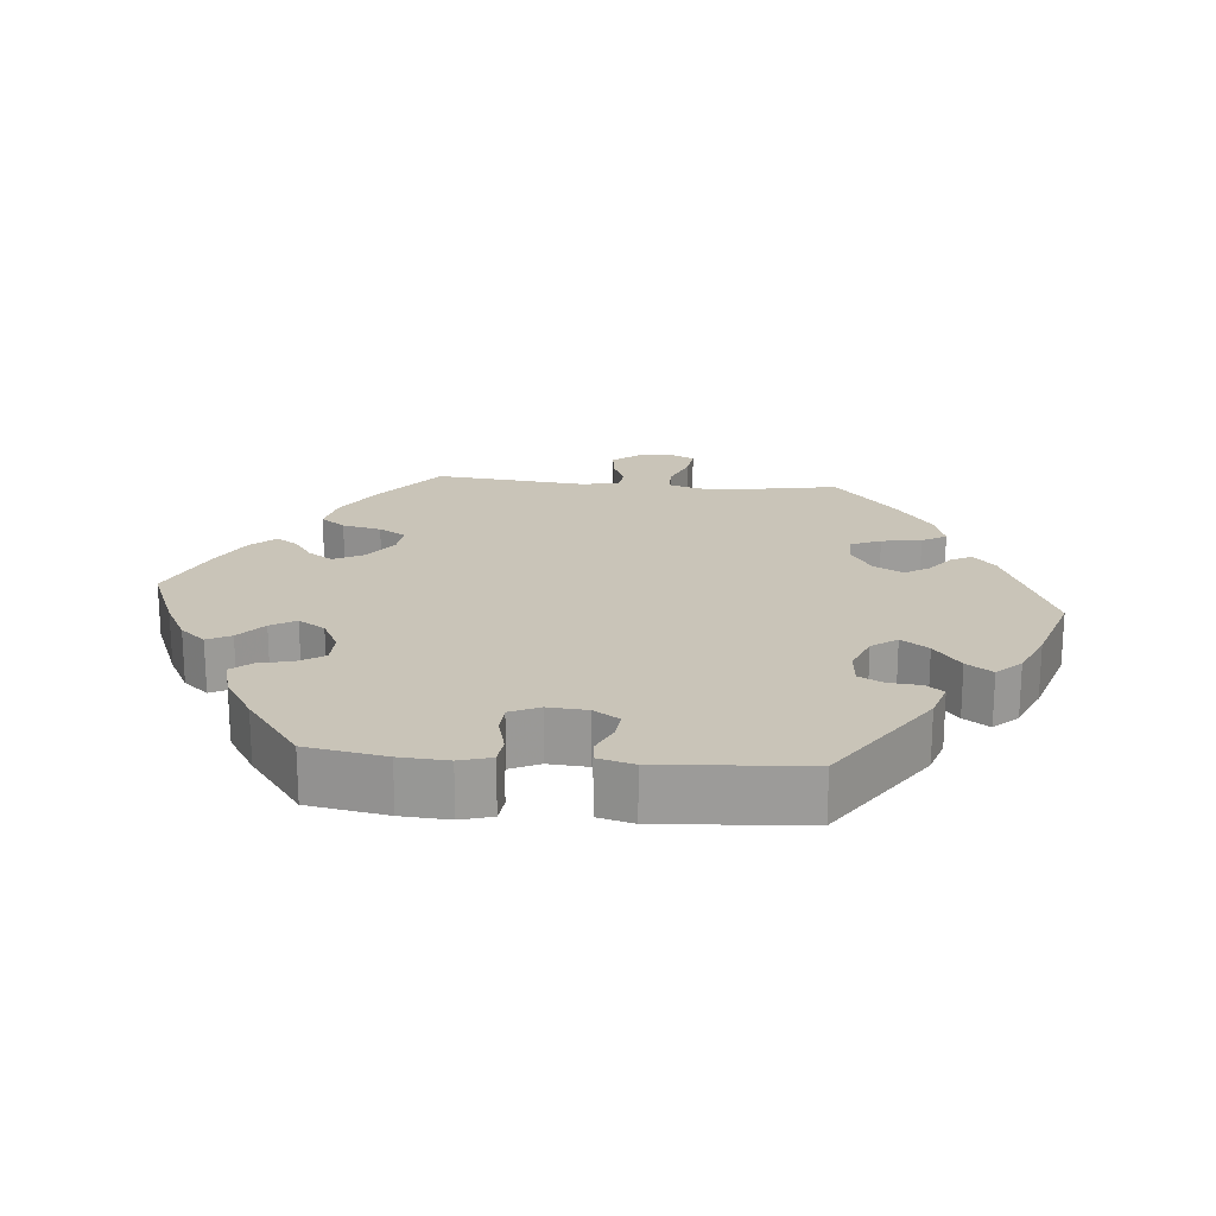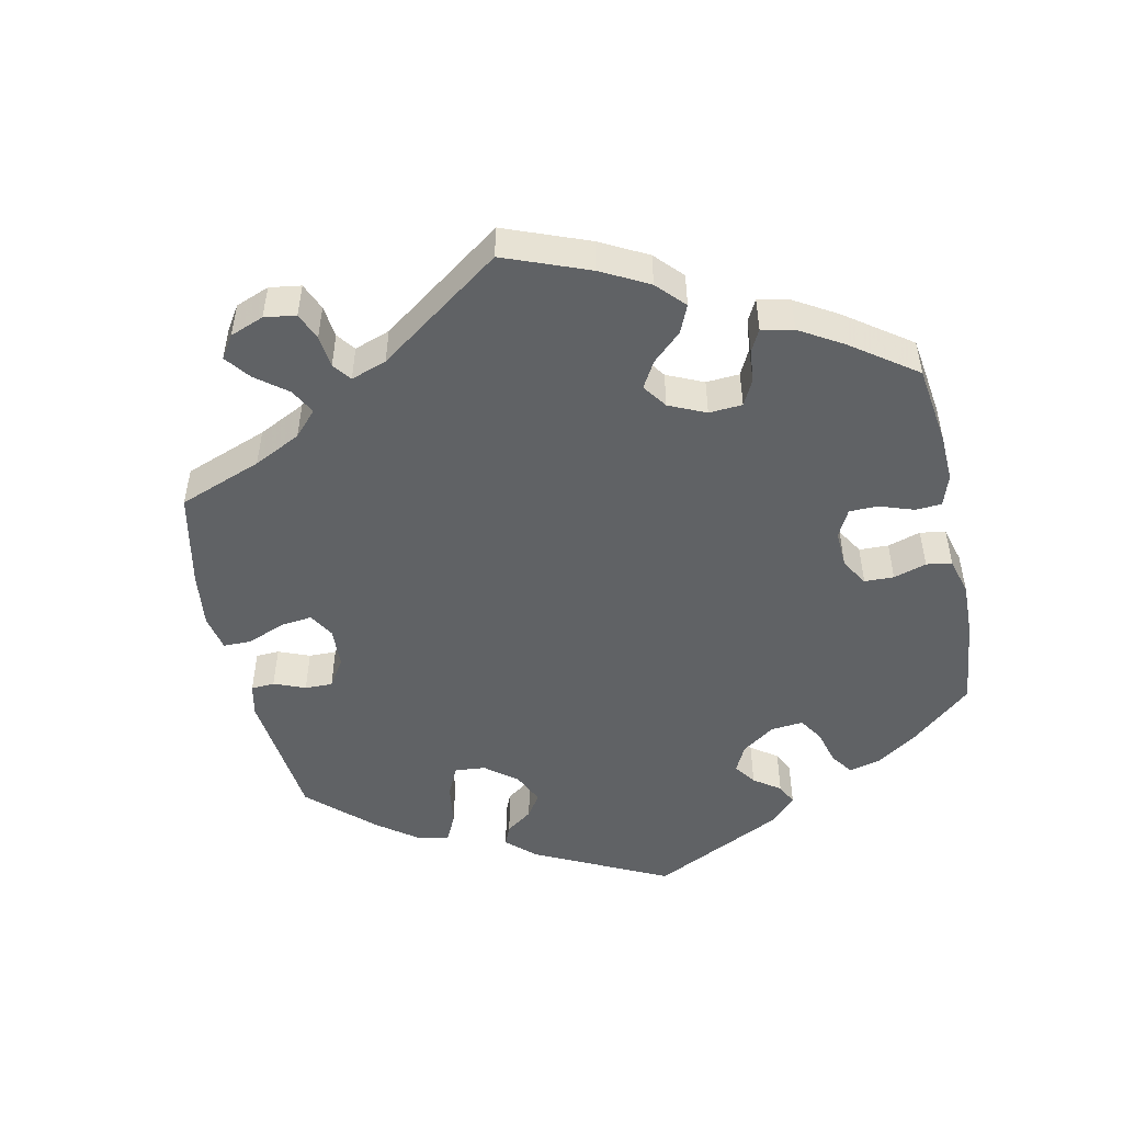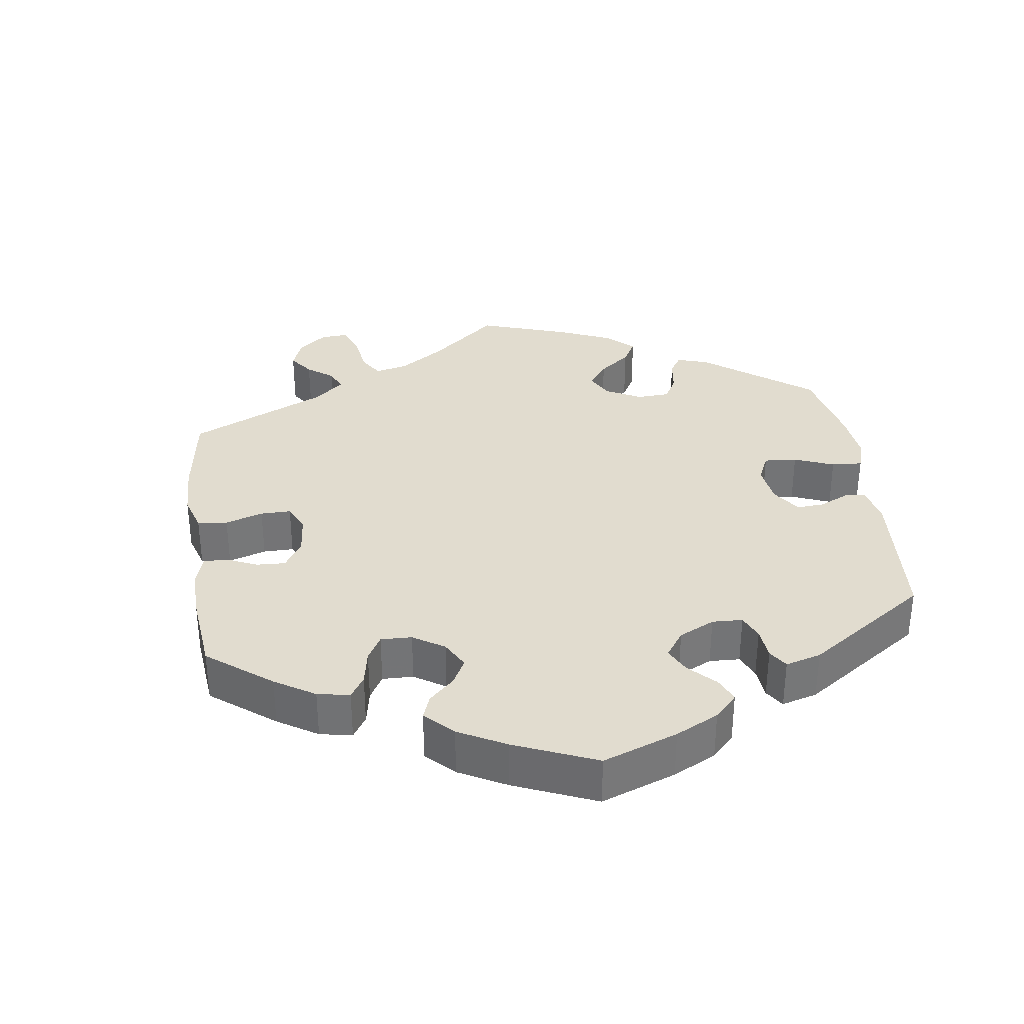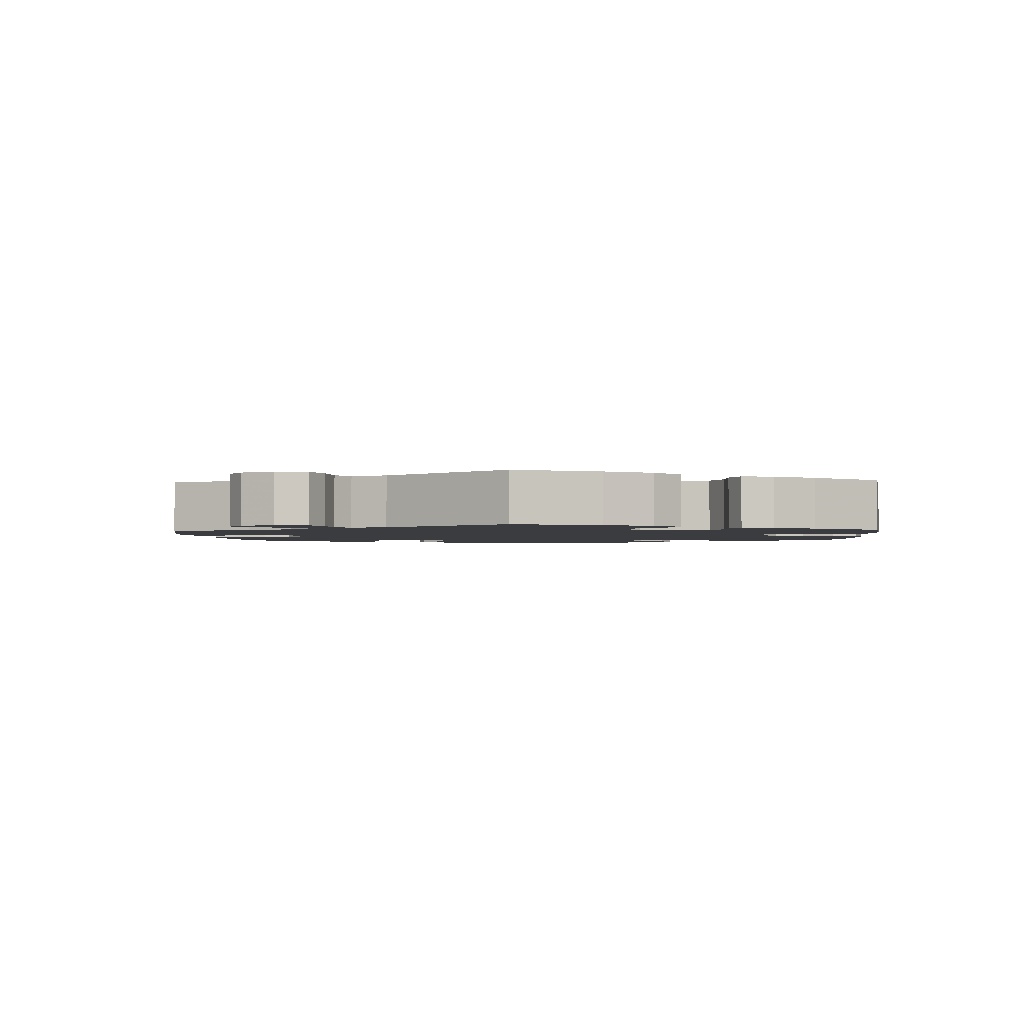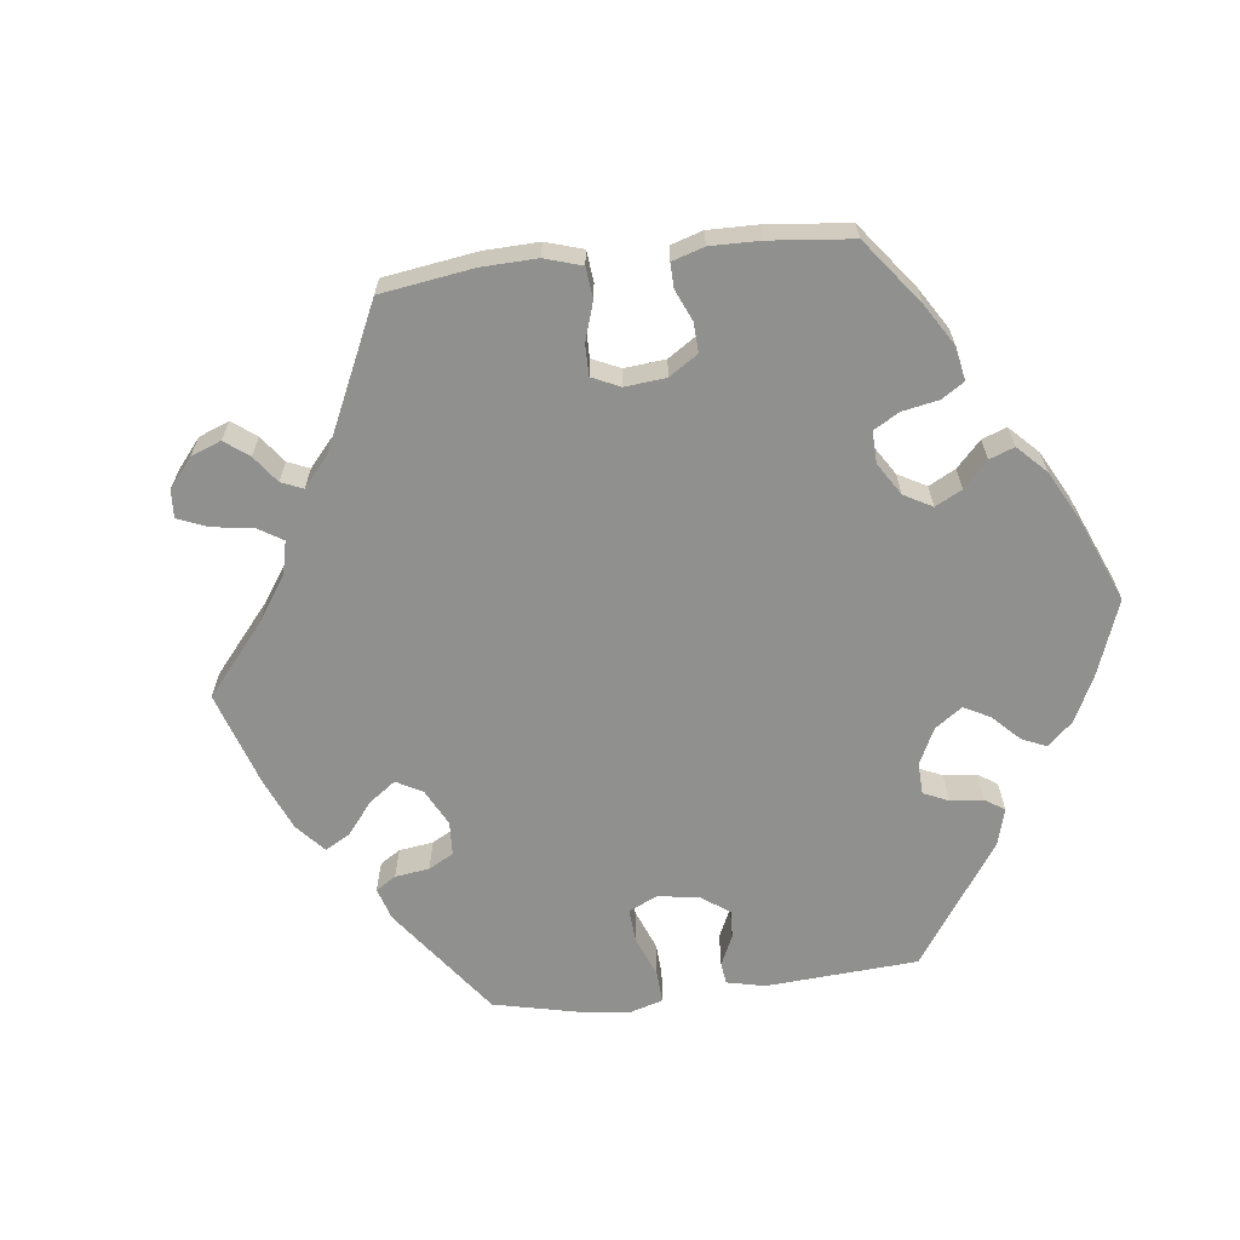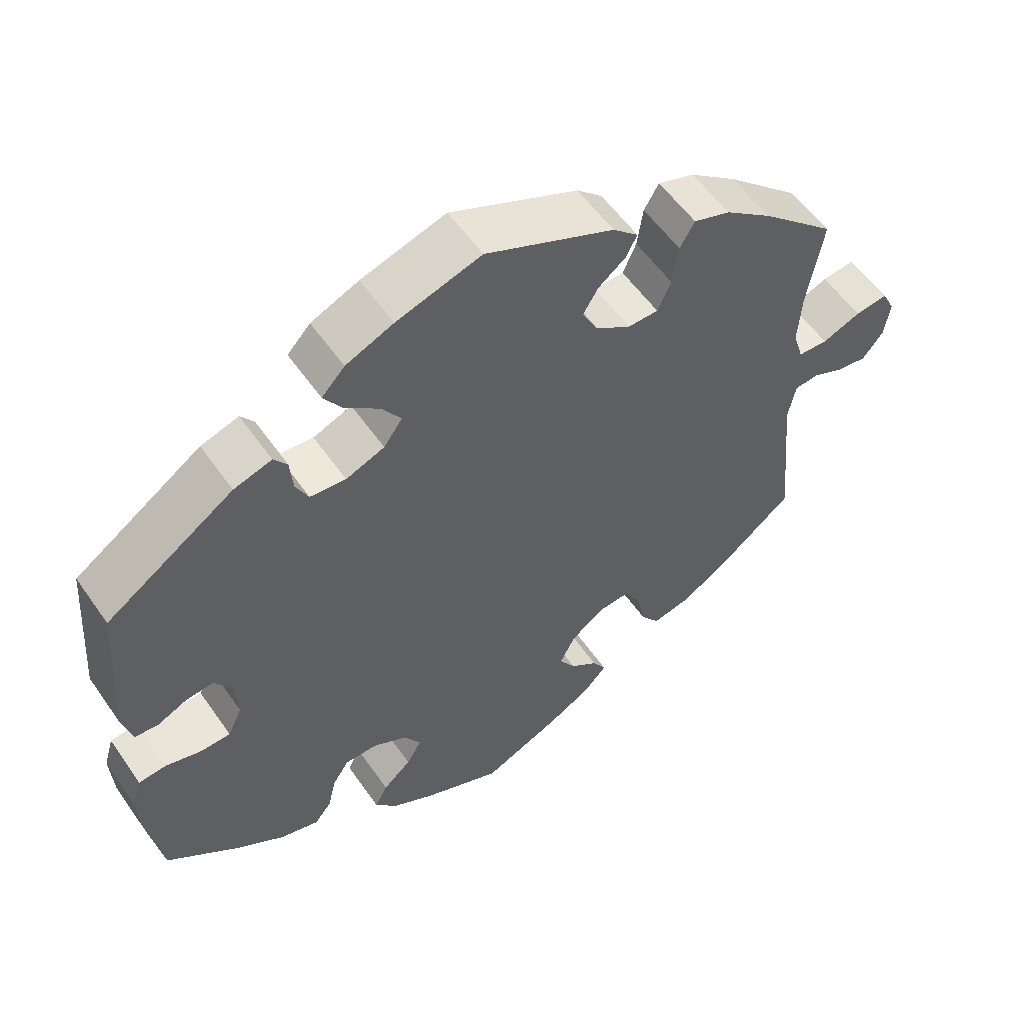
<metadata>
{"format":"obj","ext":"obj","renderer":"f3d","projection":"perspective","resolution":1024,"background":"white","views":[{"elev":20.2,"azim":-84.7,"up":"+Y"},{"elev":-50.5,"azim":132.2,"up":"+Y"},{"elev":34.2,"azim":-128.0,"up":"+Y"},{"elev":-2.1,"azim":123.5,"up":"+Y"},{"elev":-65.5,"azim":156.7,"up":"+Y"},{"elev":55.7,"azim":-34.3,"up":"+Z"}]}
</metadata>
<code>
v -0.519 0.07 -0.179
v -0.523 0.07 -0.112
v -0.51 0.07 -0.068
v -0.473 0.07 -0.064
v -0.424 0.07 -0.077
v -0.384 0.07 -0.075
v -0.365 0.07 -0.034
v -0.369 0.07 0.021
v -0.392 0.07 0.057
v -0.429 0.07 0.053
v -0.47 0.07 0.034
v -0.502 0.07 0.036
v -0.515 0.07 0.086
v -0.5 0.07 0.289
v -0.328 0.07 0.405
v -0.277 0.07 0.421
v -0.259 0.07 0.397
v -0.255 0.07 0.352
v -0.238 0.07 0.318
v -0.19 0.07 0.314
v -0.138 0.07 0.335
v -0.113 0.07 0.37
v -0.139 0.07 0.408
v -0.186 0.07 0.445
v -0.21 0.07 0.481
v -0.179 0.07 0.514
v -0.115 0.07 0.542
v -0.001 0.07 0.578
v 0.172 0.07 0.504
v 0.206 0.07 0.473
v 0.191 0.07 0.444
v 0.154 0.07 0.415
v 0.134 0.07 0.382
v 0.155 0.07 0.341
v 0.202 0.07 0.311
v 0.243 0.07 0.312
v 0.261 0.07 0.353
v 0.269 0.07 0.408
v 0.289 0.07 0.442
v 0.338 0.07 0.426
v 0.401 0.07 0.379
v 0.501 0.07 0.29
v 0.48 0.07 0.168
v 0.475 0.07 0.095
v 0.489 0.07 0.05
v 0.529 0.07 0.049
v 0.581 0.07 0.07
v 0.625 0.07 0.076
v 0.642 0.07 0.042
v 0.634 0.07 -0.008
v 0.606 0.07 -0.043
v 0.565 0.07 -0.038
v 0.523 0.07 -0.02
v 0.491 0.07 -0.024
v 0.481 0.07 -0.076
v 0.501 0.07 -0.288
v 0.401 0.07 -0.368
v 0.337 0.07 -0.408
v 0.285 0.07 -0.42
v 0.26 0.07 -0.386
v 0.248 0.07 -0.332
v 0.227 0.07 -0.295
v 0.185 0.07 -0.299
v 0.139 0.07 -0.332
v 0.118 0.07 -0.374
v 0.14 0.07 -0.408
v 0.177 0.07 -0.435
v 0.195 0.07 -0.464
v 0.164 0.07 -0.498
v 0.105 0.07 -0.531
v 0.001 0.07 -0.578
v -0.103 0.07 -0.535
v -0.161 0.07 -0.504
v -0.191 0.07 -0.469
v -0.174 0.07 -0.436
v -0.136 0.07 -0.403
v -0.116 0.07 -0.368
v -0.139 0.07 -0.331
v -0.185 0.07 -0.307
v -0.229 0.07 -0.308
v -0.251 0.07 -0.343
v -0.262 0.07 -0.39
v -0.285 0.07 -0.418
v -0.337 0.07 -0.404
v -0.401 0.07 -0.364
v -0.5 0.07 -0.289
v -0.519 0 -0.179
v -0.523 0 -0.112
v -0.51 0 -0.068
v -0.473 0 -0.064
v -0.424 0 -0.077
v -0.384 0 -0.075
v -0.365 0 -0.034
v -0.369 0 0.021
v -0.392 0 0.057
v -0.429 0 0.053
v -0.47 0 0.034
v -0.502 0 0.036
v -0.515 0 0.086
v -0.5 0 0.289
v -0.328 0 0.405
v -0.277 0 0.421
v -0.259 0 0.397
v -0.255 0 0.352
v -0.238 0 0.318
v -0.19 0 0.314
v -0.138 0 0.335
v -0.113 0 0.37
v -0.139 0 0.408
v -0.186 0 0.445
v -0.21 0 0.481
v -0.179 0 0.514
v -0.115 0 0.542
v -0.001 0 0.578
v 0.172 0 0.504
v 0.206 0 0.473
v 0.191 0 0.444
v 0.154 0 0.415
v 0.134 0 0.382
v 0.155 0 0.341
v 0.202 0 0.311
v 0.243 0 0.312
v 0.261 0 0.353
v 0.269 0 0.408
v 0.289 0 0.442
v 0.338 0 0.426
v 0.401 0 0.379
v 0.501 0 0.29
v 0.48 0 0.168
v 0.475 0 0.095
v 0.489 0 0.05
v 0.529 0 0.049
v 0.581 0 0.07
v 0.625 0 0.076
v 0.642 0 0.042
v 0.634 0 -0.008
v 0.606 0 -0.043
v 0.565 0 -0.038
v 0.523 0 -0.02
v 0.491 0 -0.024
v 0.481 0 -0.076
v 0.501 0 -0.288
v 0.401 0 -0.368
v 0.337 0 -0.408
v 0.285 0 -0.42
v 0.26 0 -0.386
v 0.248 0 -0.332
v 0.227 0 -0.295
v 0.185 0 -0.299
v 0.139 0 -0.332
v 0.118 0 -0.374
v 0.14 0 -0.408
v 0.177 0 -0.435
v 0.195 0 -0.464
v 0.164 0 -0.498
v 0.105 0 -0.531
v 0.001 0 -0.578
v -0.103 0 -0.535
v -0.161 0 -0.504
v -0.191 0 -0.469
v -0.174 0 -0.436
v -0.136 0 -0.403
v -0.116 0 -0.368
v -0.139 0 -0.331
v -0.185 0 -0.307
v -0.229 0 -0.308
v -0.251 0 -0.343
v -0.262 0 -0.39
v -0.285 0 -0.418
v -0.337 0 -0.404
v -0.401 0 -0.364
v -0.5 0 -0.289
f 81 82 83 84
f 80 81 84 85
f 73 74 75 76
f 73 76 77
f 72 73 77
f 71 72 77
f 70 71 77
f 69 70 77 78
f 66 67 68 69
f 65 66 69 78
f 58 59 60 61
f 58 61 62
f 55 56 57 58
f 54 55 58 62
f 50 51 52 53
f 48 49 50 53
f 46 47 48 53
f 45 46 53 54
f 44 45 54 62
f 40 41 42 43
f 37 38 39 40
f 36 37 40 43
f 35 36 43 44
f 29 30 31 32
f 29 32 33
f 28 29 33
f 27 28 33 34
f 23 24 25 26
f 22 23 26 27
f 15 16 17 18
f 15 18 19
f 14 15 19
f 13 14 19 20
f 10 11 12 13
f 9 10 13 20
f 2 3 4 5
f 2 5 6
f 1 2 6
f 80 85 86 1
f 64 65 78 79
f 63 64 79
f 44 62 63 79
f 34 35 44 79
f 22 27 34
f 21 22 34 79
f 8 9 20 21
f 7 8 21 79
f 6 7 79 80
f 1 6 80
f 170 169 168 167
f 171 170 167 166
f 162 161 160 159
f 163 162 159
f 163 159 158
f 163 158 157
f 163 157 156
f 164 163 156 155
f 155 154 153 152
f 164 155 152 151
f 147 146 145 144
f 148 147 144
f 144 143 142 141
f 148 144 141 140
f 139 138 137 136
f 139 136 135 134
f 139 134 133 132
f 140 139 132 131
f 148 140 131 130
f 129 128 127 126
f 126 125 124 123
f 129 126 123 122
f 130 129 122 121
f 118 117 116 115
f 119 118 115
f 119 115 114
f 120 119 114 113
f 112 111 110 109
f 113 112 109 108
f 104 103 102 101
f 105 104 101
f 105 101 100
f 106 105 100 99
f 99 98 97 96
f 106 99 96 95
f 91 90 89 88
f 92 91 88
f 92 88 87
f 87 172 171 166
f 165 164 151 150
f 165 150 149
f 165 149 148 130
f 165 130 121 120
f 120 113 108
f 165 120 108 107
f 107 106 95 94
f 165 107 94 93
f 166 165 93 92
f 166 92 87
f 1 87 88 2
f 2 88 89 3
f 3 89 90 4
f 4 90 91 5
f 5 91 92 6
f 6 92 93 7
f 7 93 94 8
f 8 94 95 9
f 9 95 96 10
f 10 96 97 11
f 11 97 98 12
f 12 98 99 13
f 13 99 100 14
f 14 100 101 15
f 15 101 102 16
f 16 102 103 17
f 17 103 104 18
f 18 104 105 19
f 19 105 106 20
f 20 106 107 21
f 21 107 108 22
f 22 108 109 23
f 23 109 110 24
f 24 110 111 25
f 25 111 112 26
f 26 112 113 27
f 27 113 114 28
f 28 114 115 29
f 29 115 116 30
f 30 116 117 31
f 31 117 118 32
f 32 118 119 33
f 33 119 120 34
f 34 120 121 35
f 35 121 122 36
f 36 122 123 37
f 37 123 124 38
f 38 124 125 39
f 39 125 126 40
f 40 126 127 41
f 41 127 128 42
f 42 128 129 43
f 43 129 130 44
f 44 130 131 45
f 45 131 132 46
f 46 132 133 47
f 47 133 134 48
f 48 134 135 49
f 49 135 136 50
f 50 136 137 51
f 51 137 138 52
f 52 138 139 53
f 53 139 140 54
f 54 140 141 55
f 55 141 142 56
f 56 142 143 57
f 57 143 144 58
f 58 144 145 59
f 59 145 146 60
f 60 146 147 61
f 61 147 148 62
f 62 148 149 63
f 63 149 150 64
f 64 150 151 65
f 65 151 152 66
f 66 152 153 67
f 67 153 154 68
f 68 154 155 69
f 69 155 156 70
f 70 156 157 71
f 71 157 158 72
f 72 158 159 73
f 73 159 160 74
f 74 160 161 75
f 75 161 162 76
f 76 162 163 77
f 77 163 164 78
f 78 164 165 79
f 79 165 166 80
f 80 166 167 81
f 81 167 168 82
f 82 168 169 83
f 83 169 170 84
f 84 170 171 85
f 85 171 172 86
f 86 172 87 1

</code>
